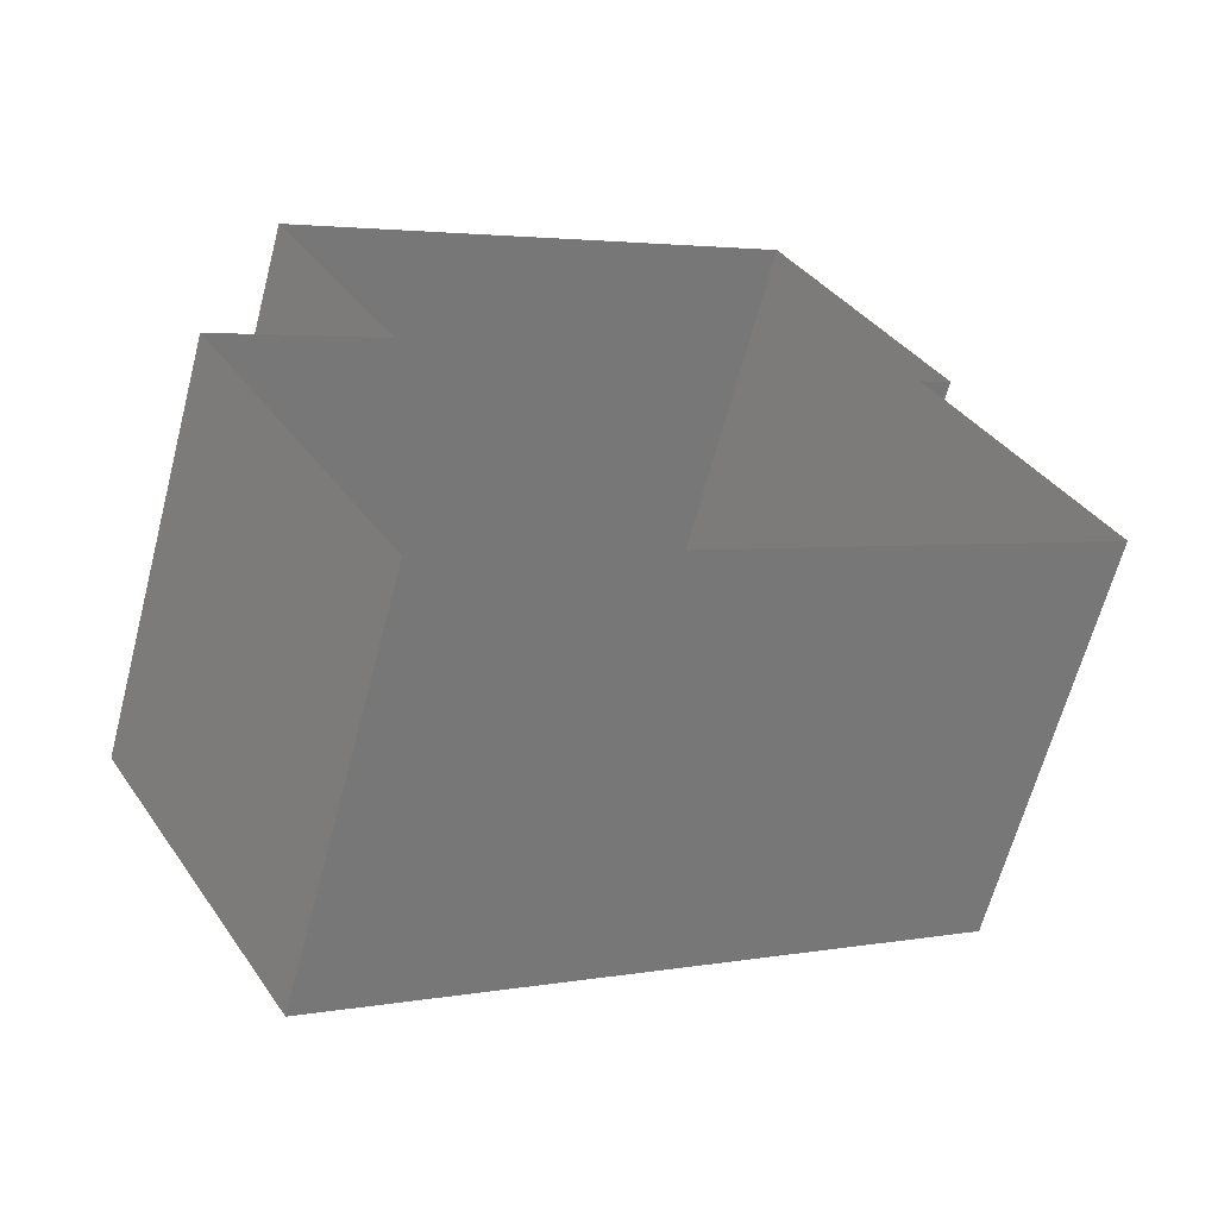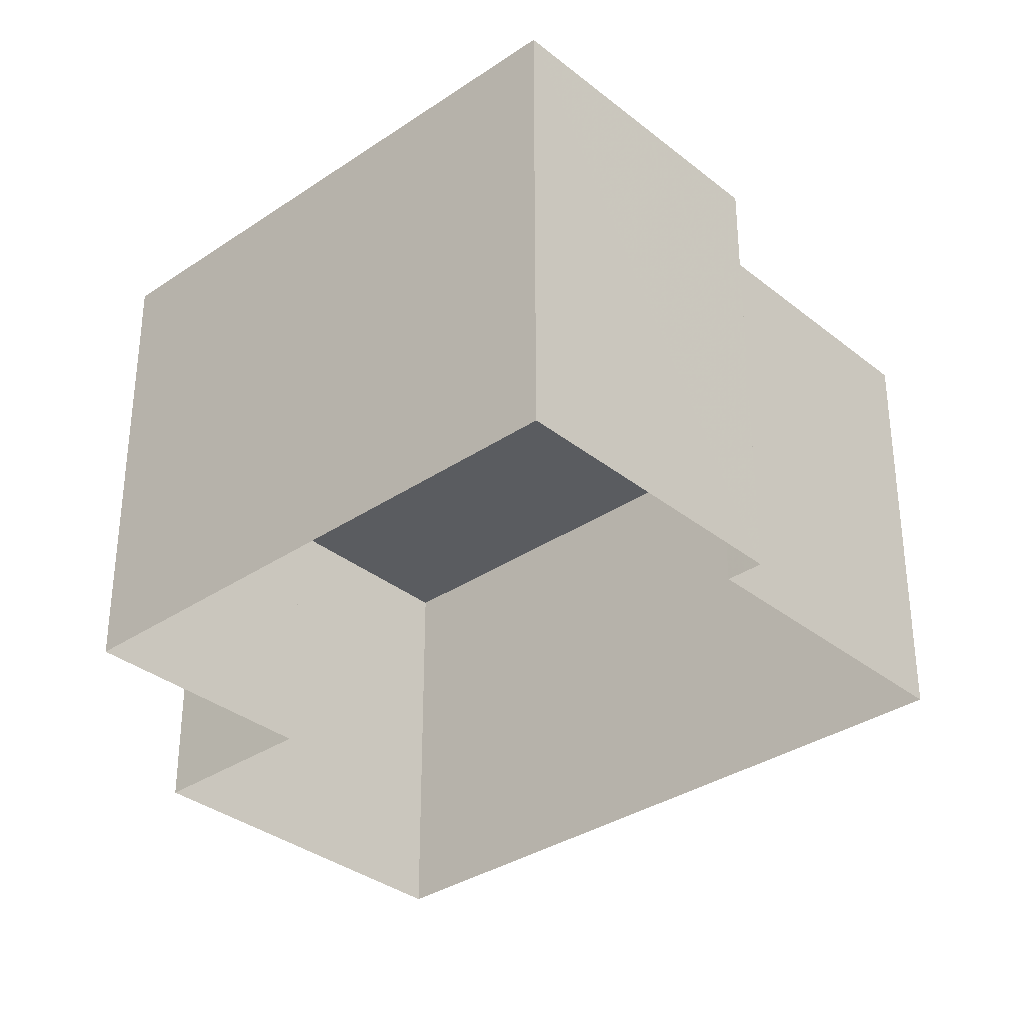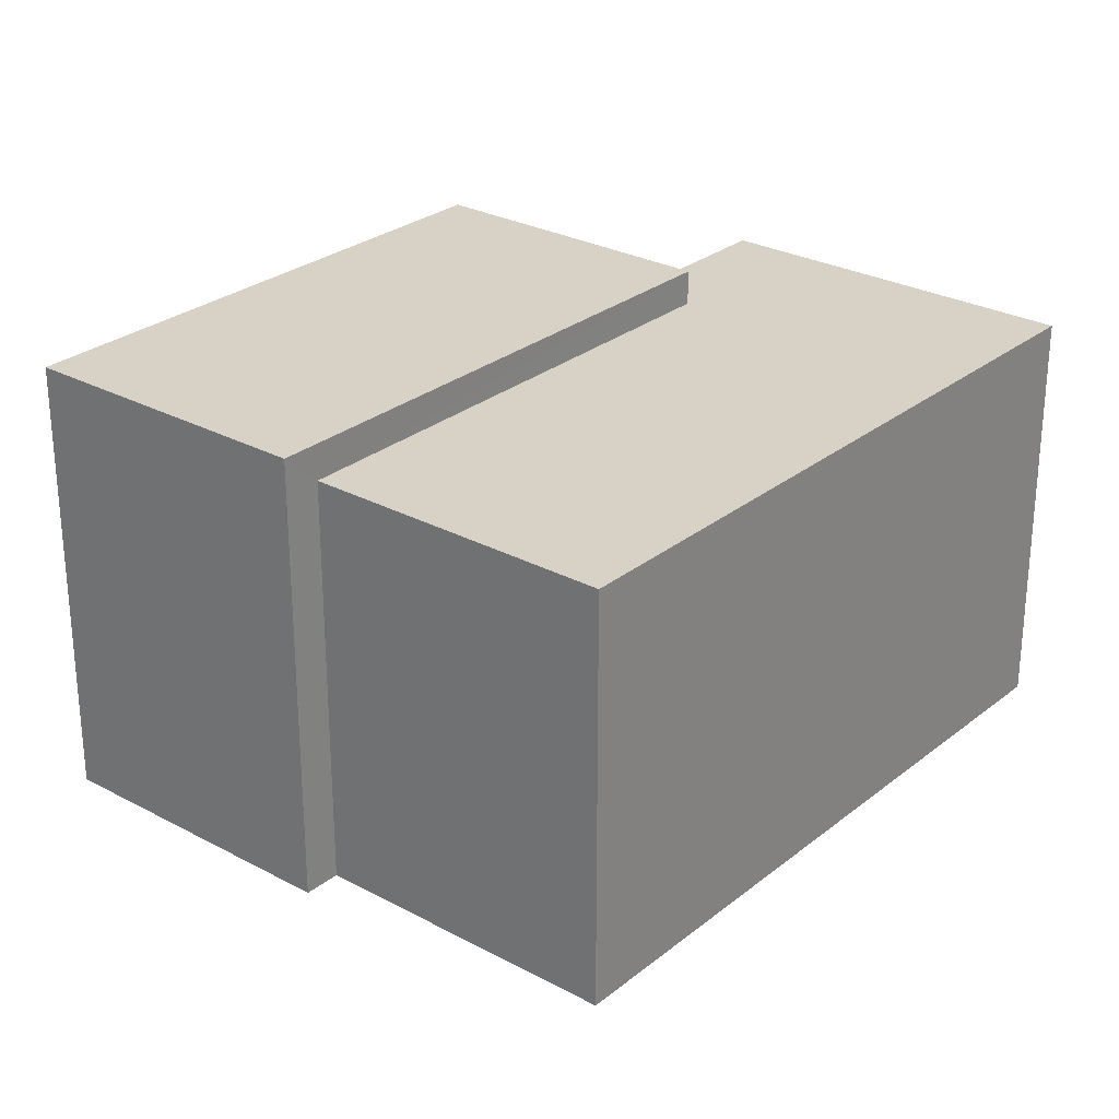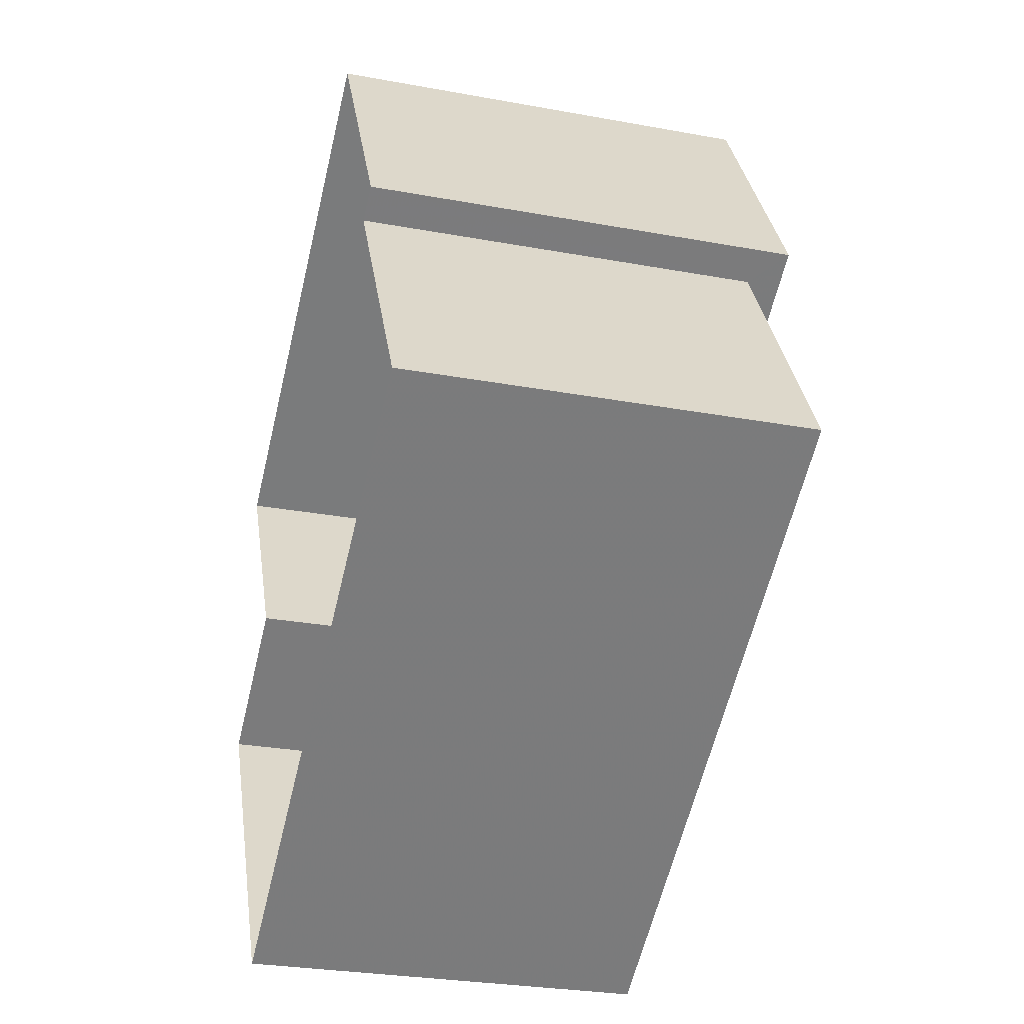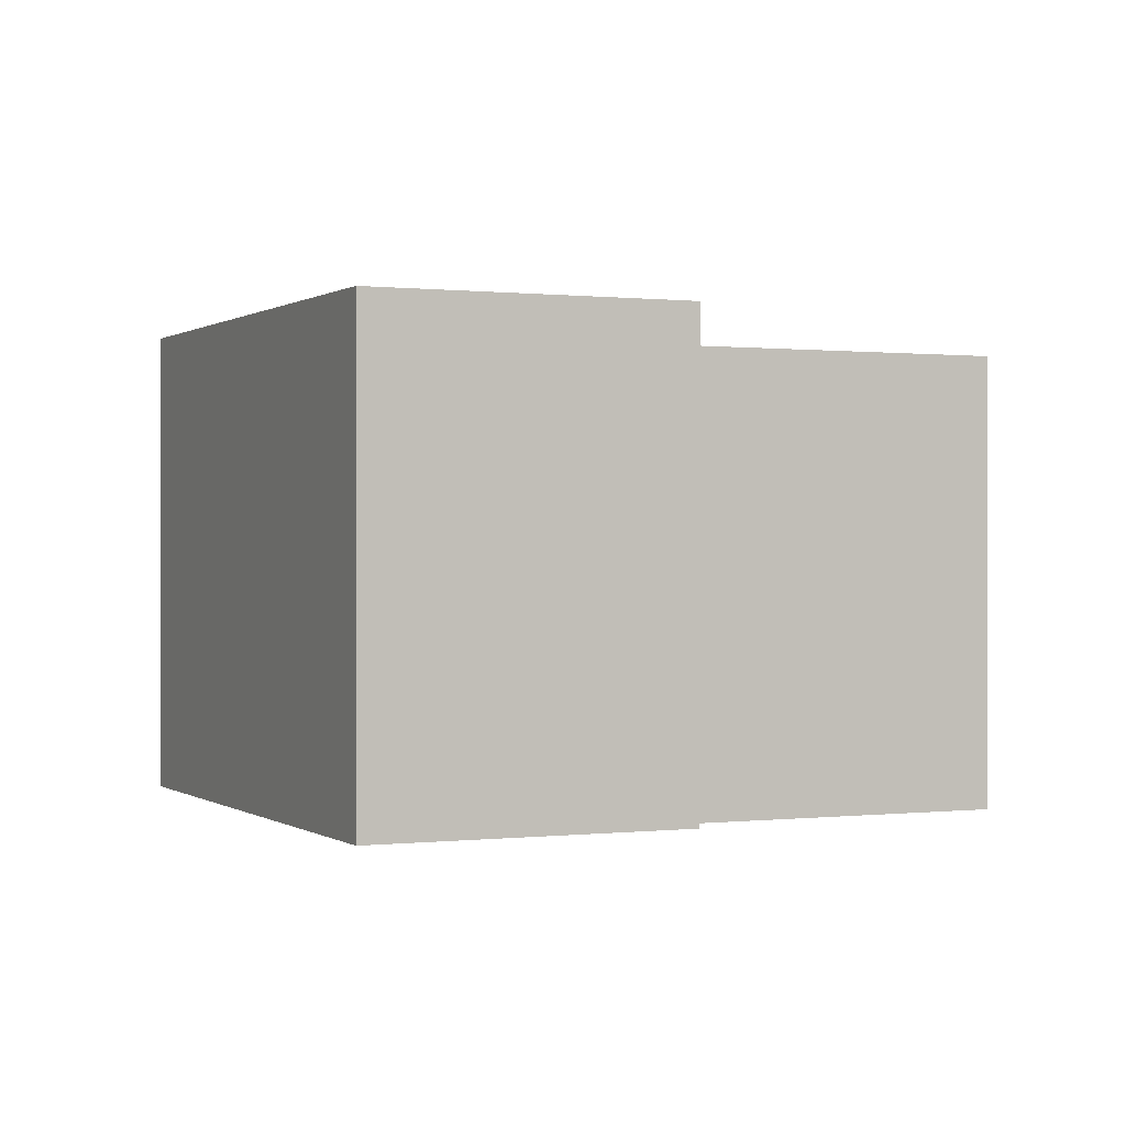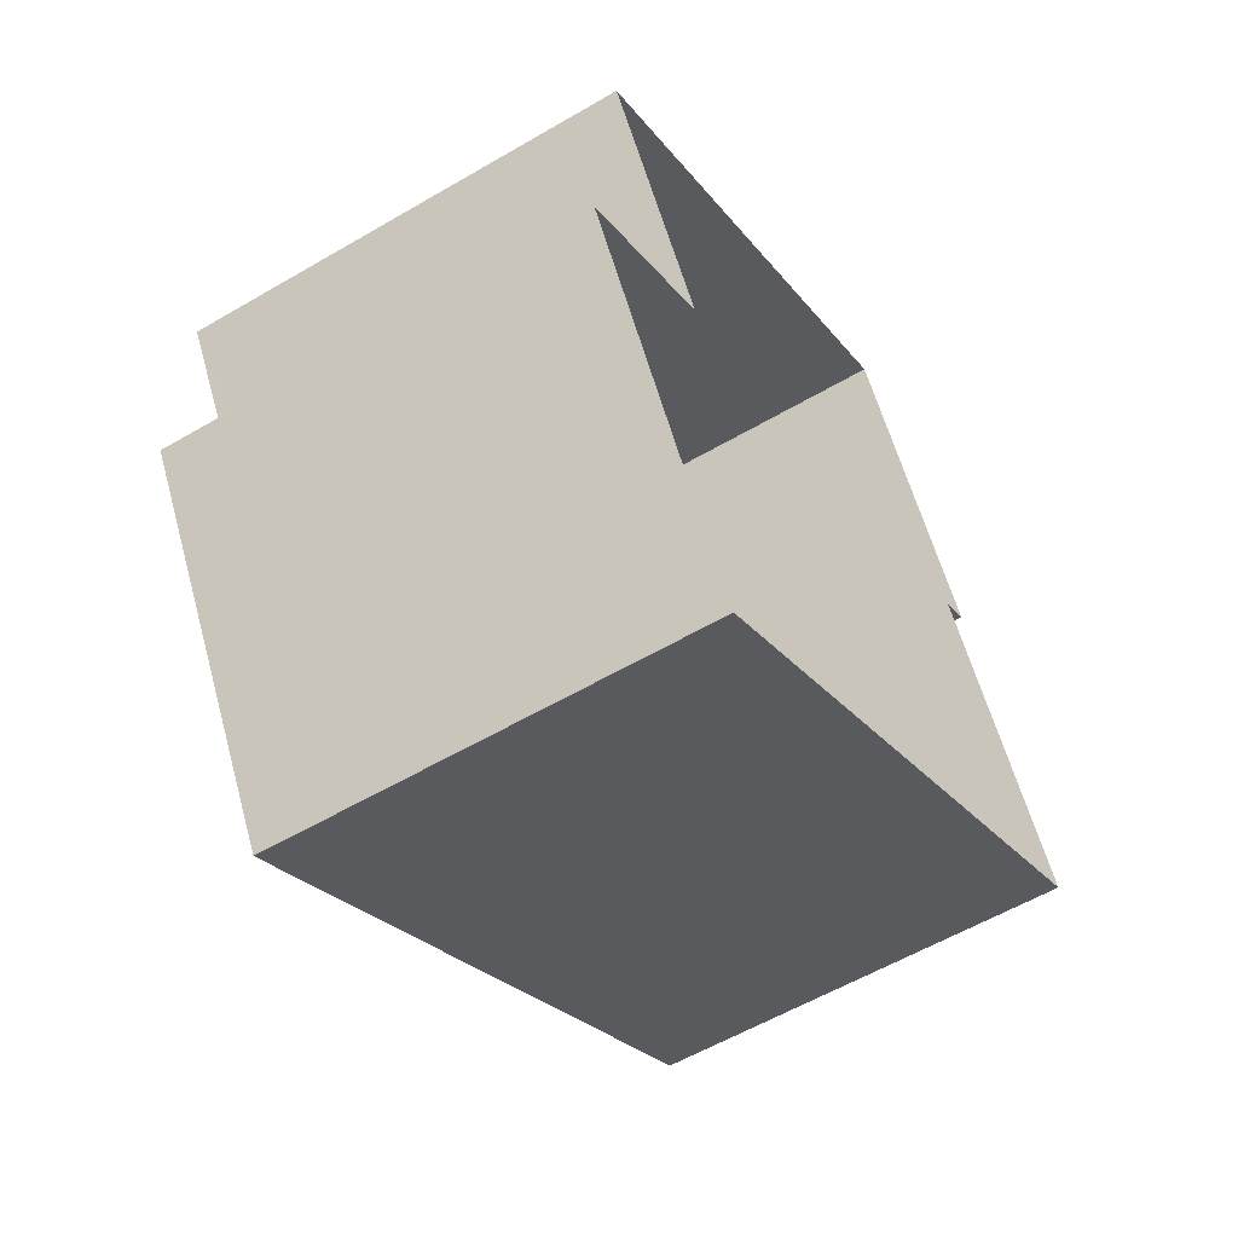
<metadata>
{"format":"obj","ext":"obj","renderer":"f3d","projection":"perspective","resolution":1024,"background":"white","views":[{"elev":-63.6,"azim":165.3,"up":"+Y"},{"elev":-33.7,"azim":-167.8,"up":"+Z"},{"elev":27.5,"azim":-80.9,"up":"+Z"},{"elev":-28.4,"azim":-105.5,"up":"+Y"},{"elev":0.3,"azim":-144.9,"up":"+Z"},{"elev":-57.5,"azim":121.3,"up":"+Y"}]}
</metadata>
<code>
v -7939 -4.031e+04 3.186
v -7943 -4.031e+04 3.186
v -7939 -4.031e+04 3.186
v -7938 -4.031e+04 3.186
v -7942 -4.031e+04 3.186
v -7942 -4.031e+04 3.186
v -7941 -4.031e+04 3.186
v -7938 -4.031e+04 3.186
v -7939 -4.031e+04 6.359
v -7941 -4.031e+04 6.359
v -7942 -4.031e+04 6.359
v -7938 -4.031e+04 6.359
v -7938 -4.031e+04 6.114
v -7939 -4.031e+04 6.114
v -7939 -4.031e+04 6.114
v -7943 -4.031e+04 6.114
v -7939 -4.031e+04 6.114
v -7942 -4.031e+04 6.114
f 1 2 3
f 4 1 3
f 5 6 7
f 2 5 3
f 3 5 8
f 8 5 7
f 9 10 11
f 9 12 10
f 13 14 15
f 15 14 16
f 13 17 14
f 16 14 18
f 6 10 7
f 6 11 10
f 10 8 7
f 10 12 8
f 9 17 12
f 12 17 8
f 9 14 17
f 8 17 3
f 14 9 18
f 5 18 6
f 6 18 11
f 18 9 11
f 18 2 16
f 18 5 2
f 17 13 4
f 3 17 4
f 13 1 4
f 13 15 1
f 16 2 1
f 15 16 1

</code>
